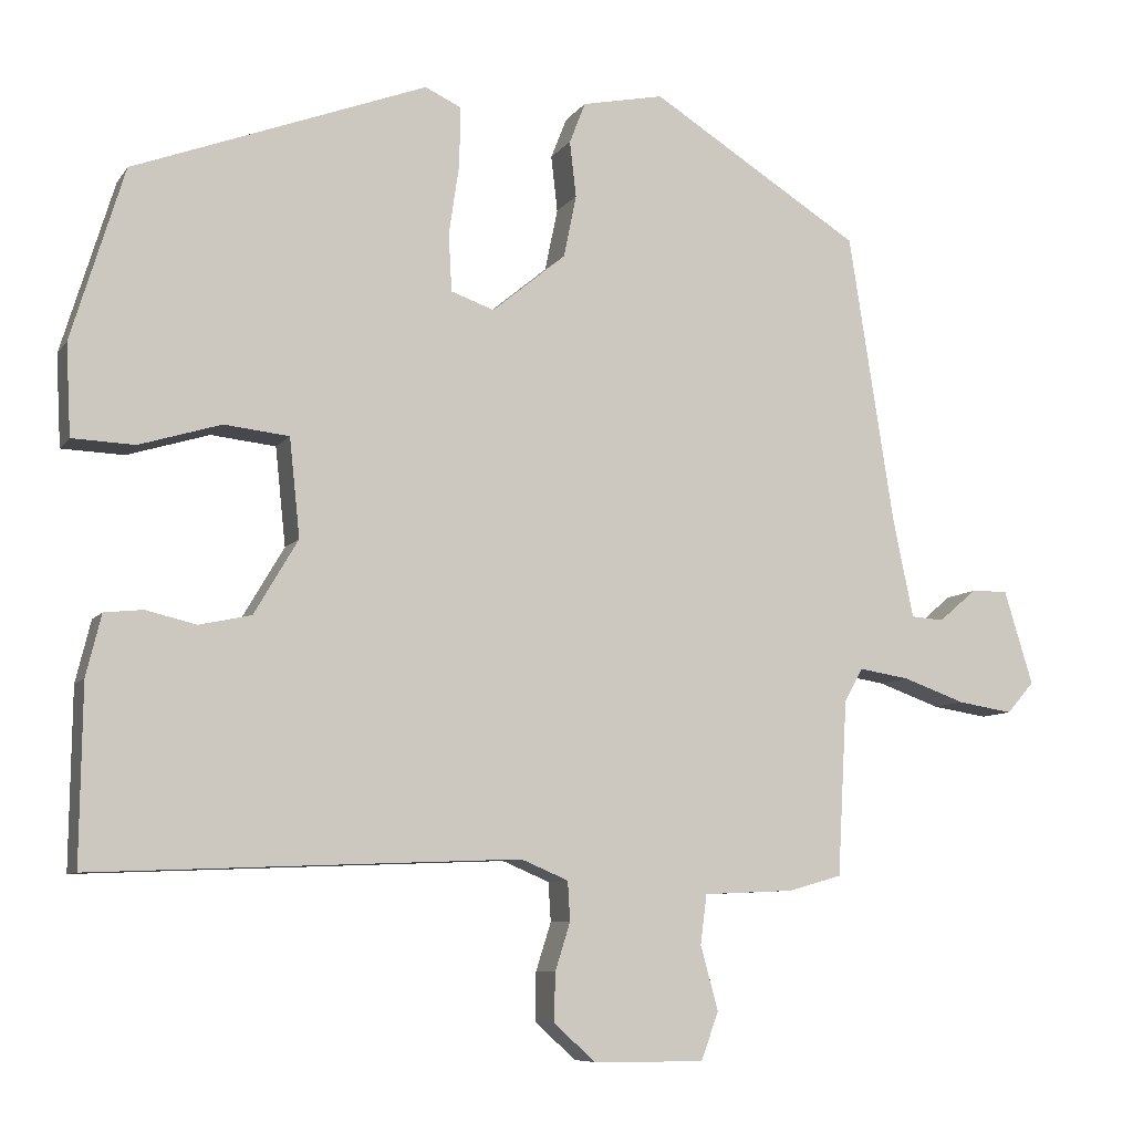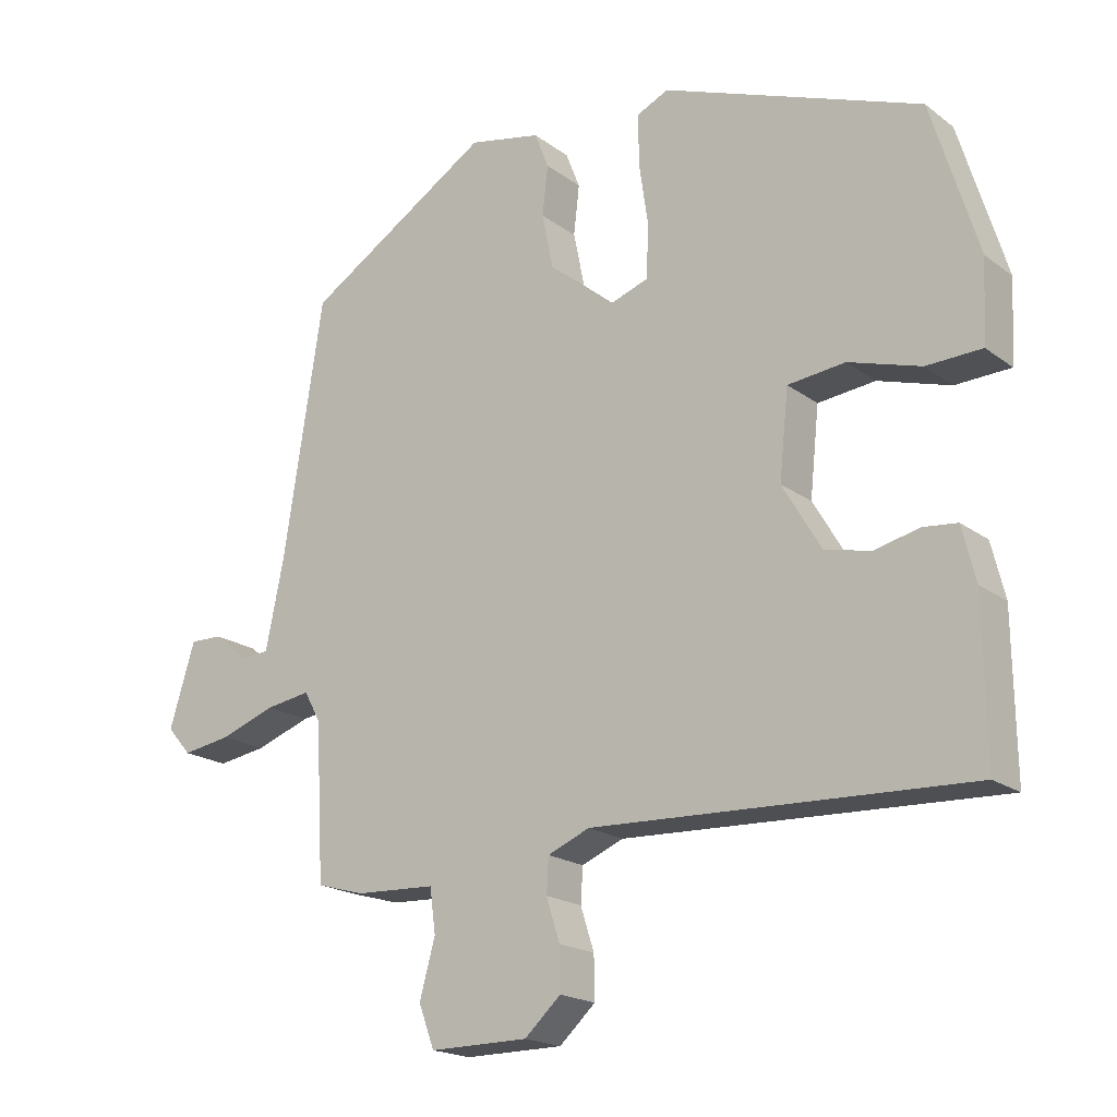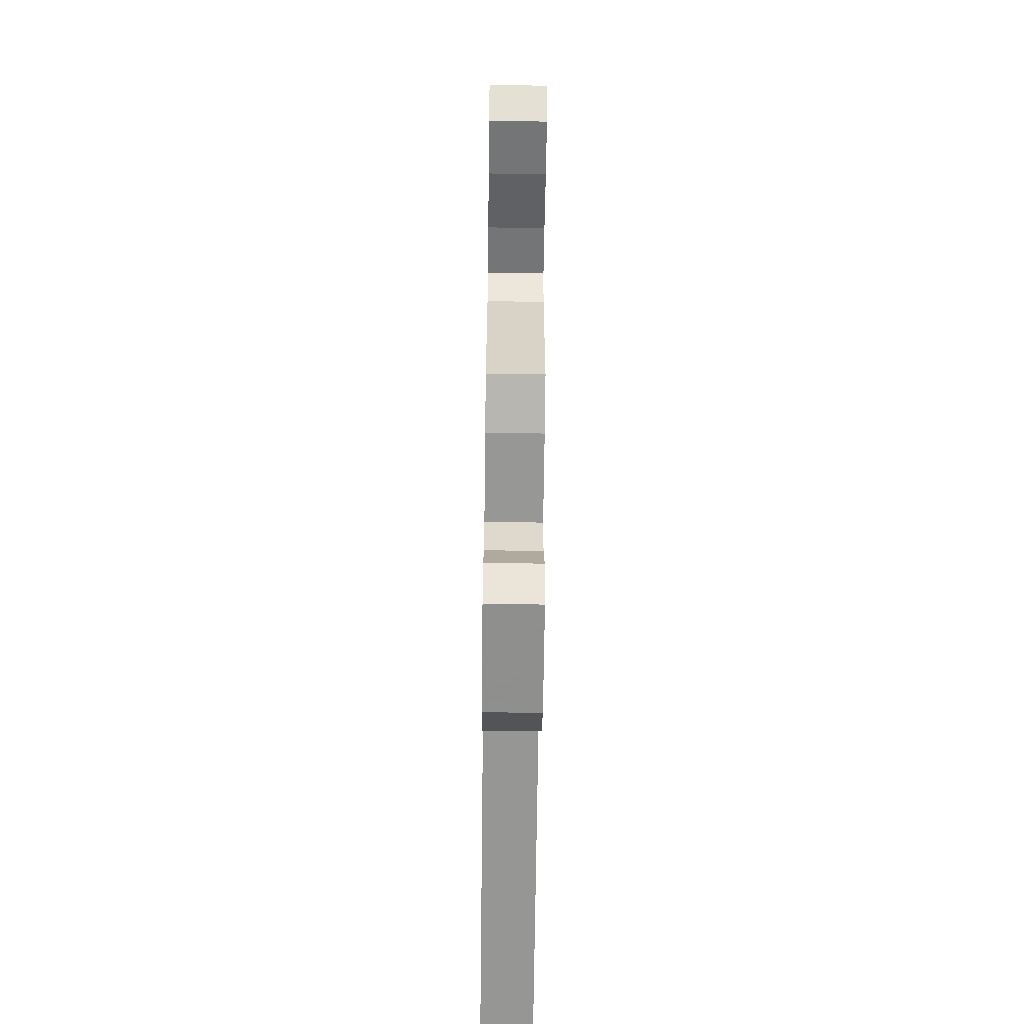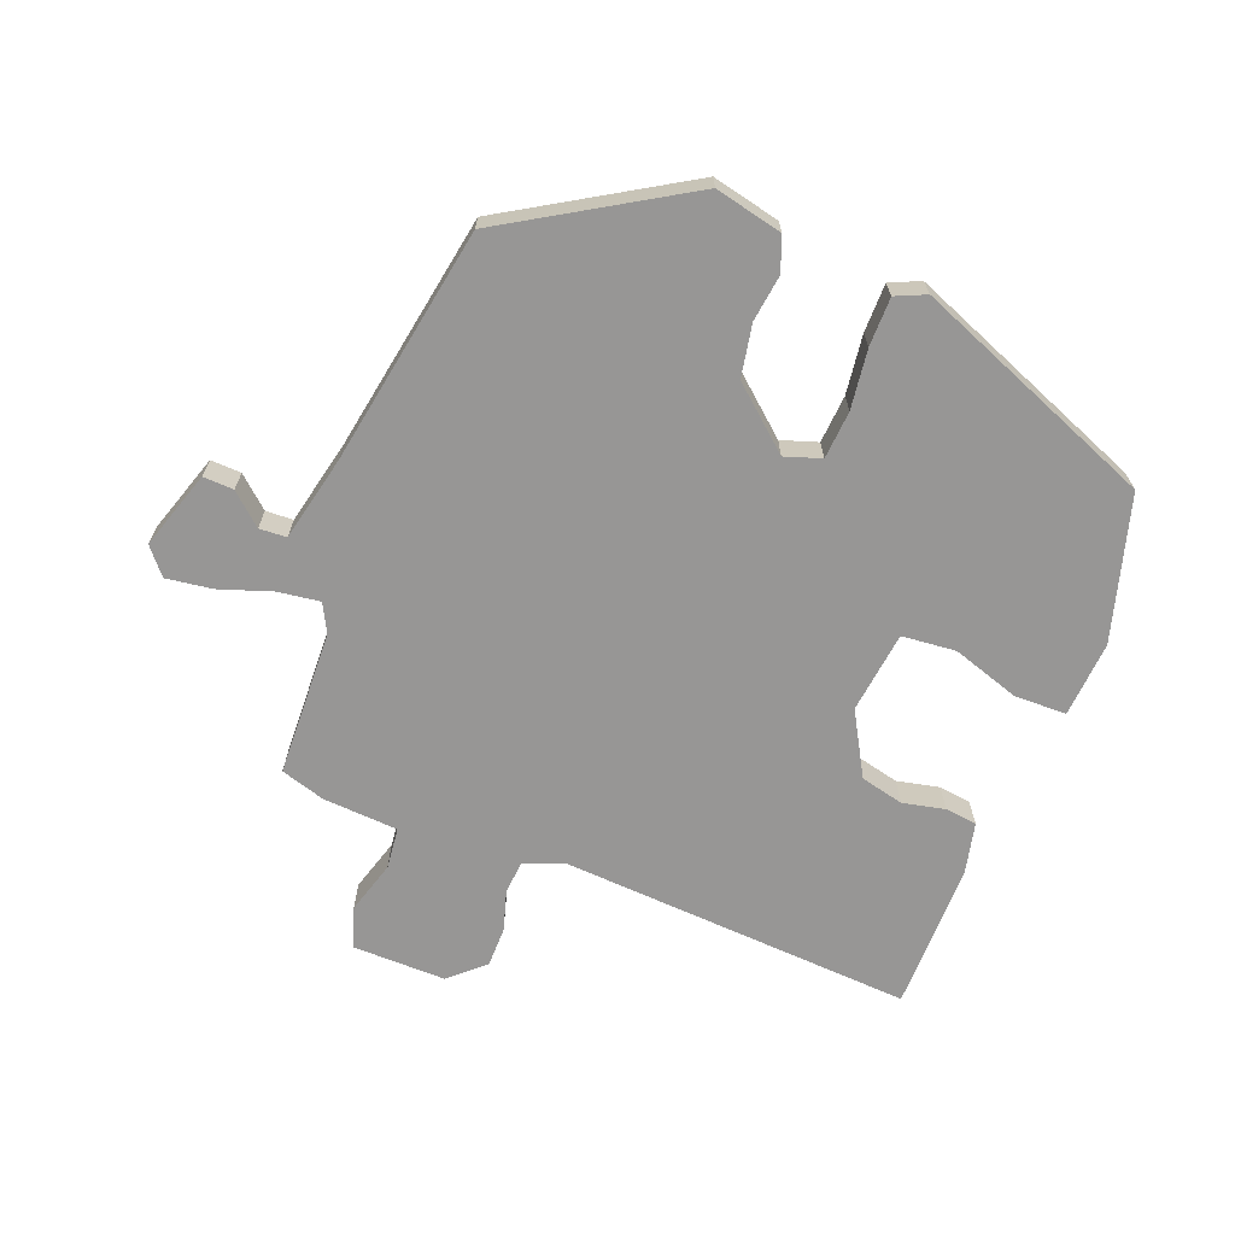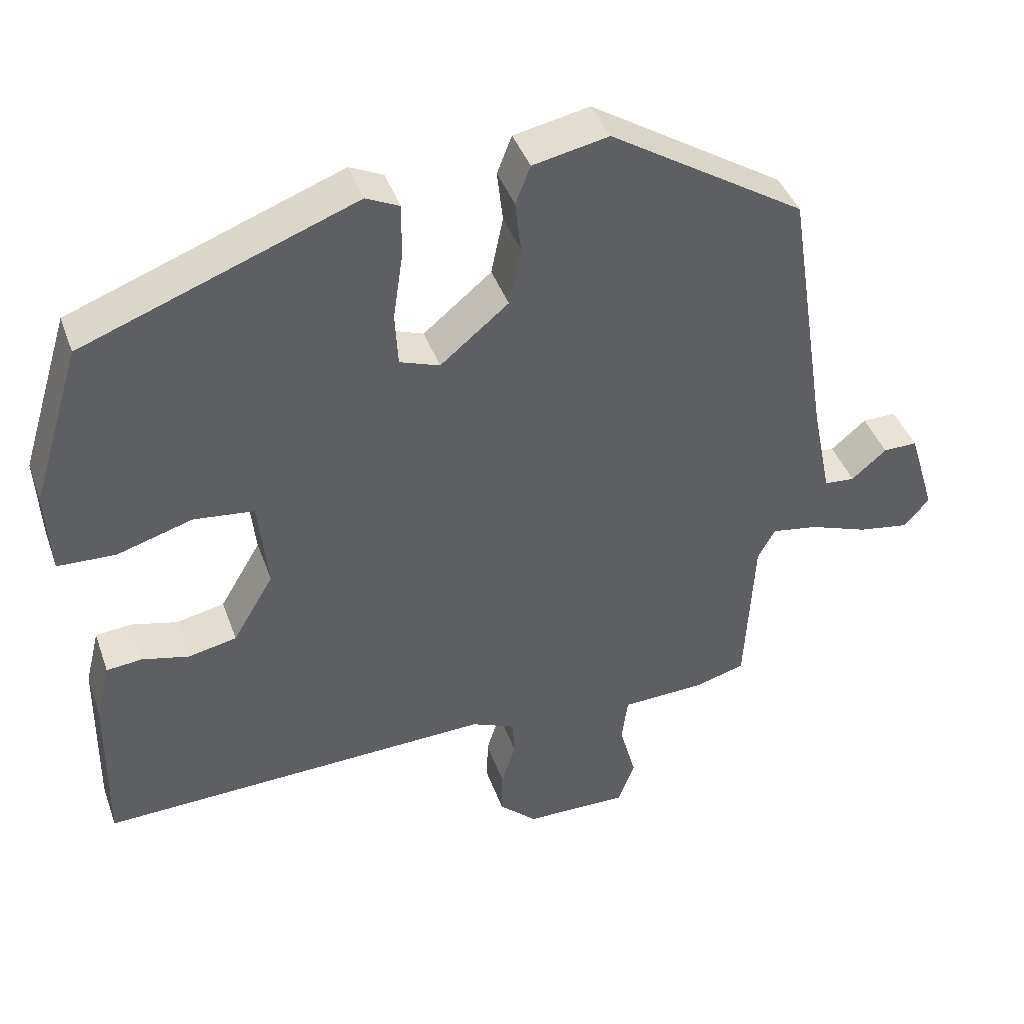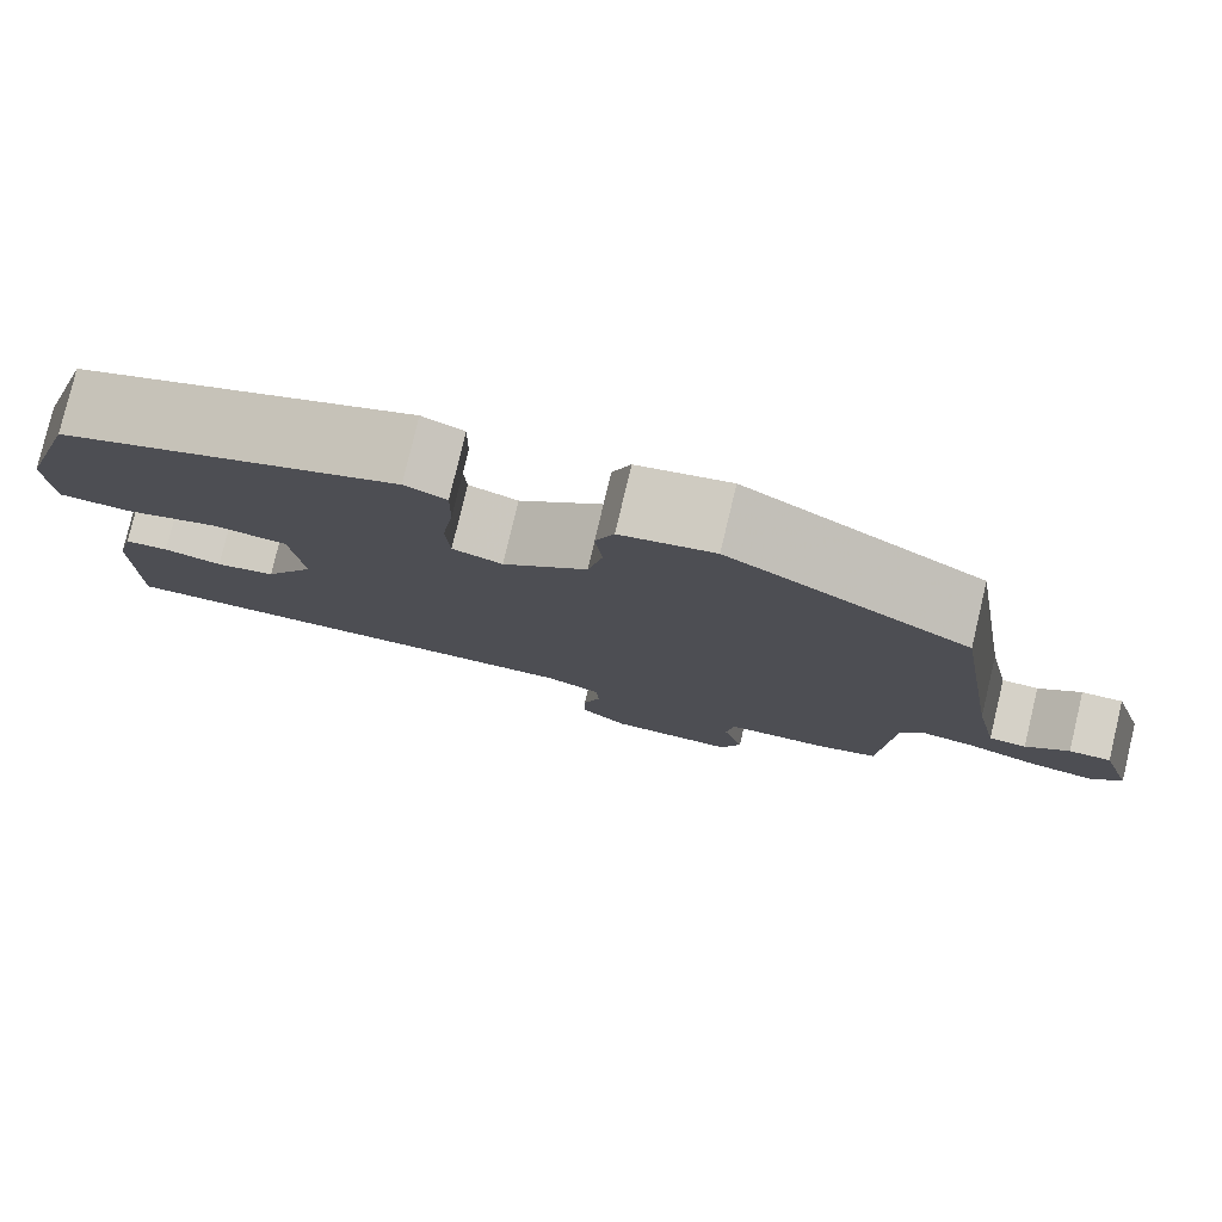
<metadata>
{"format":"obj","ext":"obj","renderer":"f3d","projection":"perspective","resolution":1024,"background":"white","views":[{"elev":-8.0,"azim":160.2,"up":"+Z"},{"elev":-19.0,"azim":36.2,"up":"+Z"},{"elev":-65.5,"azim":-90.7,"up":"+Z"},{"elev":-67.9,"azim":-22.3,"up":"+Y"},{"elev":41.6,"azim":161.2,"up":"+Z"},{"elev":79.2,"azim":-166.6,"up":"+Z"}]}
</metadata>
<code>
v 0.486 0.07 -0.497
v -0.046 0.07 -0.476
v -0.105 0.07 -0.501
v -0.108 0.07 -0.55
v -0.089 0.07 -0.61
v -0.088 0.07 -0.67
v -0.139 0.07 -0.717
v -0.278 0.07 -0.718
v -0.3 0.07 -0.658
v -0.278 0.07 -0.578
v -0.286 0.07 -0.516
v -0.399 0.07 -0.511
v -0.466 0.07 -0.492
v -0.478 0.07 -0.273
v -0.501 0.07 -0.231
v -0.564 0.07 -0.241
v -0.642 0.07 -0.269
v -0.711 0.07 -0.28
v -0.745 0.07 -0.241
v -0.709 0.07 -0.123
v -0.663 0.07 -0.124
v -0.616 0.07 -0.164
v -0.575 0.07 -0.161
v -0.549 0.07 -0.034
v -0.493 0.07 0.326
v -0.23 0.07 0.491
v -0.128 0.07 0.47
v -0.108 0.07 0.419
v -0.116 0.07 0.349
v -0.1 0.07 0.271
v -0.008 0.07 0.195
v 0.046 0.07 0.214
v 0.05 0.07 0.286
v 0.037 0.07 0.375
v 0.036 0.07 0.448
v 0.081 0.07 0.469
v 0.447 0.07 0.331
v 0.513 0.07 0.116
v 0.507 0.07 0.002
v 0.429 0.07 -0.001
v 0.327 0.07 0.03
v 0.246 0.07 0.021
v 0.233 0.07 -0.102
v 0.288 0.07 -0.195
v 0.353 0.07 -0.209
v 0.416 0.07 -0.194
v 0.464 0.07 -0.199
v 0.483 0.07 -0.276
v 0.486 0 -0.497
v -0.046 0 -0.476
v -0.105 0 -0.501
v -0.108 0 -0.55
v -0.089 0 -0.61
v -0.088 0 -0.67
v -0.139 0 -0.717
v -0.278 0 -0.718
v -0.3 0 -0.658
v -0.278 0 -0.578
v -0.286 0 -0.516
v -0.399 0 -0.511
v -0.466 0 -0.492
v -0.478 0 -0.273
v -0.501 0 -0.231
v -0.564 0 -0.241
v -0.642 0 -0.269
v -0.711 0 -0.28
v -0.745 0 -0.241
v -0.709 0 -0.123
v -0.663 0 -0.124
v -0.616 0 -0.164
v -0.575 0 -0.161
v -0.549 0 -0.034
v -0.493 0 0.326
v -0.23 0 0.491
v -0.128 0 0.47
v -0.108 0 0.419
v -0.116 0 0.349
v -0.1 0 0.271
v -0.008 0 0.195
v 0.046 0 0.214
v 0.05 0 0.286
v 0.037 0 0.375
v 0.036 0 0.448
v 0.081 0 0.469
v 0.447 0 0.331
v 0.513 0 0.116
v 0.507 0 0.002
v 0.429 0 -0.001
v 0.327 0 0.03
v 0.246 0 0.021
v 0.233 0 -0.102
v 0.288 0 -0.195
v 0.353 0 -0.209
v 0.416 0 -0.194
v 0.464 0 -0.199
v 0.483 0 -0.276
f 45 46 47 48
f 44 45 48 1
f 38 39 40 41
f 38 41 42
f 37 38 42
f 36 37 42
f 33 34 35 36
f 32 33 36 42
f 31 32 42 43
f 26 27 28 29
f 24 25 26 29
f 23 24 29 30
f 19 20 21 22
f 19 22 23
f 16 17 18 19
f 15 16 19 23
f 11 12 13 14
f 11 14 15
f 7 8 9 10
f 7 10 11
f 4 5 6 7
f 3 4 7 11
f 2 3 11 15
f 44 1 2 15
f 30 31 43 44
f 15 23 30 44
f 96 95 94 93
f 49 96 93 92
f 89 88 87 86
f 90 89 86
f 90 86 85
f 90 85 84
f 84 83 82 81
f 90 84 81 80
f 91 90 80 79
f 77 76 75 74
f 77 74 73 72
f 78 77 72 71
f 70 69 68 67
f 71 70 67
f 67 66 65 64
f 71 67 64 63
f 62 61 60 59
f 63 62 59
f 58 57 56 55
f 59 58 55
f 55 54 53 52
f 59 55 52 51
f 63 59 51 50
f 63 50 49 92
f 92 91 79 78
f 92 78 71 63
f 1 49 50 2
f 2 50 51 3
f 3 51 52 4
f 4 52 53 5
f 5 53 54 6
f 6 54 55 7
f 7 55 56 8
f 8 56 57 9
f 9 57 58 10
f 10 58 59 11
f 11 59 60 12
f 12 60 61 13
f 13 61 62 14
f 14 62 63 15
f 15 63 64 16
f 16 64 65 17
f 17 65 66 18
f 18 66 67 19
f 19 67 68 20
f 20 68 69 21
f 21 69 70 22
f 22 70 71 23
f 23 71 72 24
f 24 72 73 25
f 25 73 74 26
f 26 74 75 27
f 27 75 76 28
f 28 76 77 29
f 29 77 78 30
f 30 78 79 31
f 31 79 80 32
f 32 80 81 33
f 33 81 82 34
f 34 82 83 35
f 35 83 84 36
f 36 84 85 37
f 37 85 86 38
f 38 86 87 39
f 39 87 88 40
f 40 88 89 41
f 41 89 90 42
f 42 90 91 43
f 43 91 92 44
f 44 92 93 45
f 45 93 94 46
f 46 94 95 47
f 47 95 96 48
f 48 96 49 1

</code>
